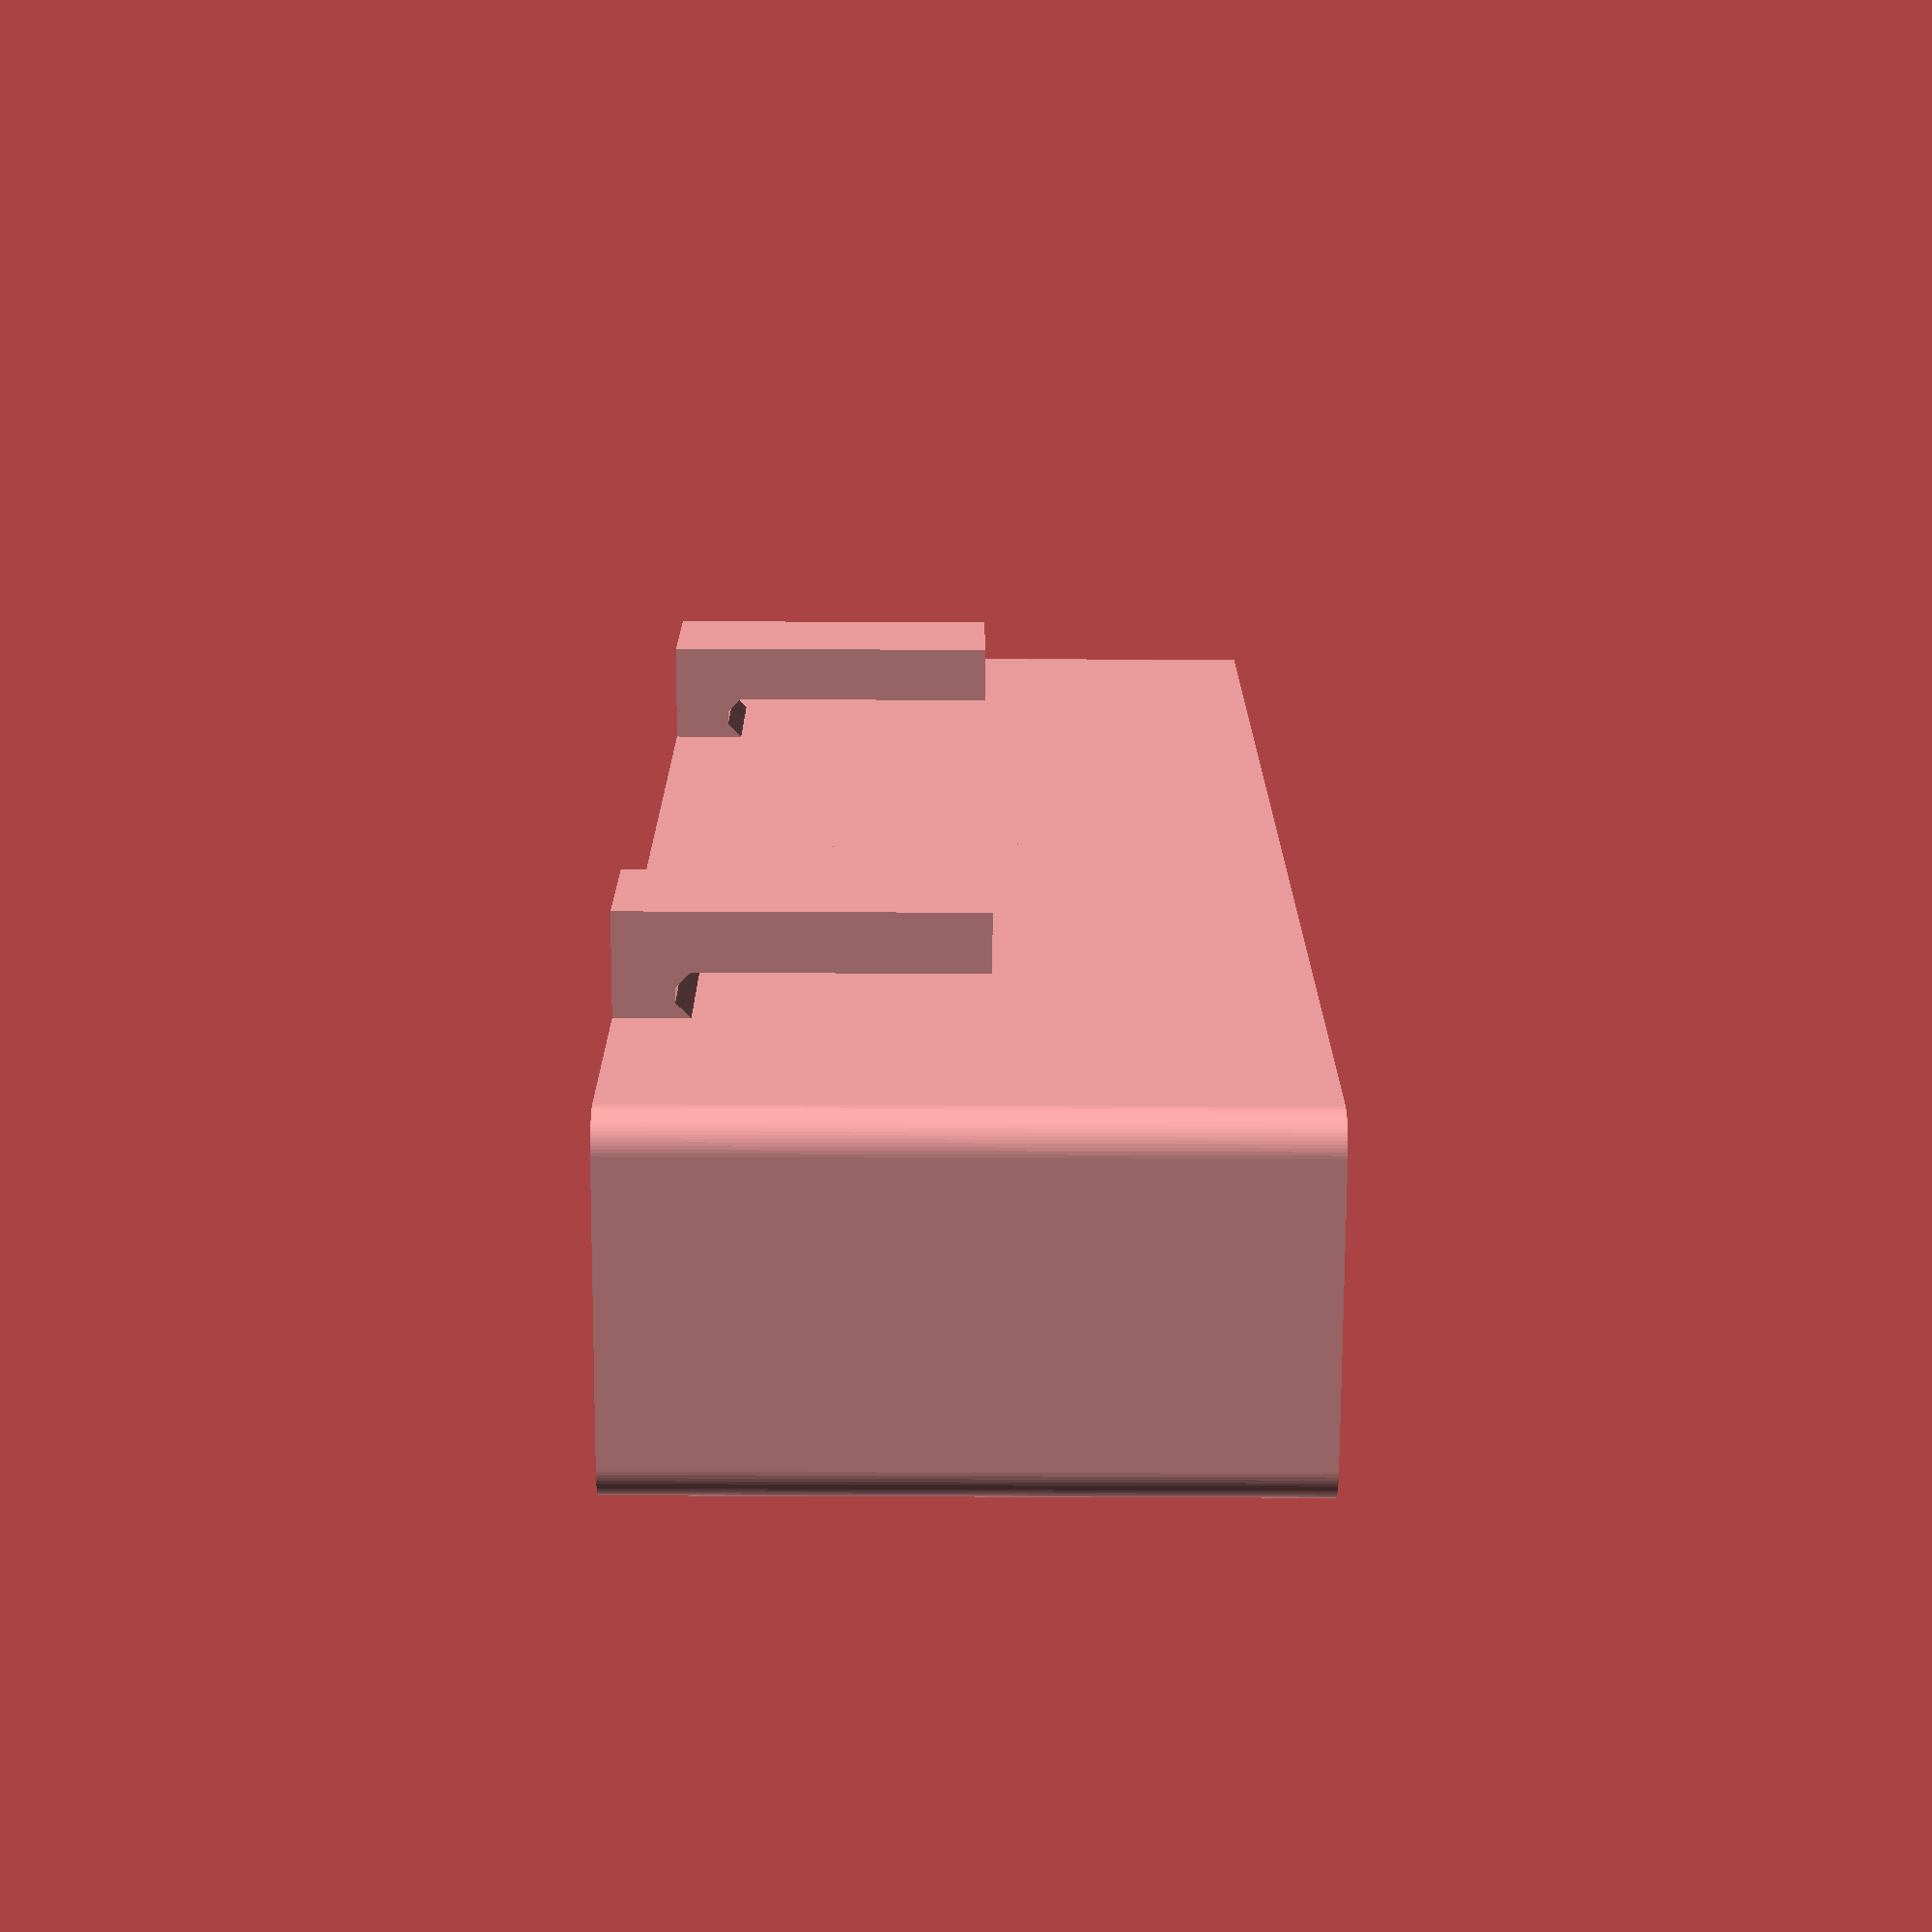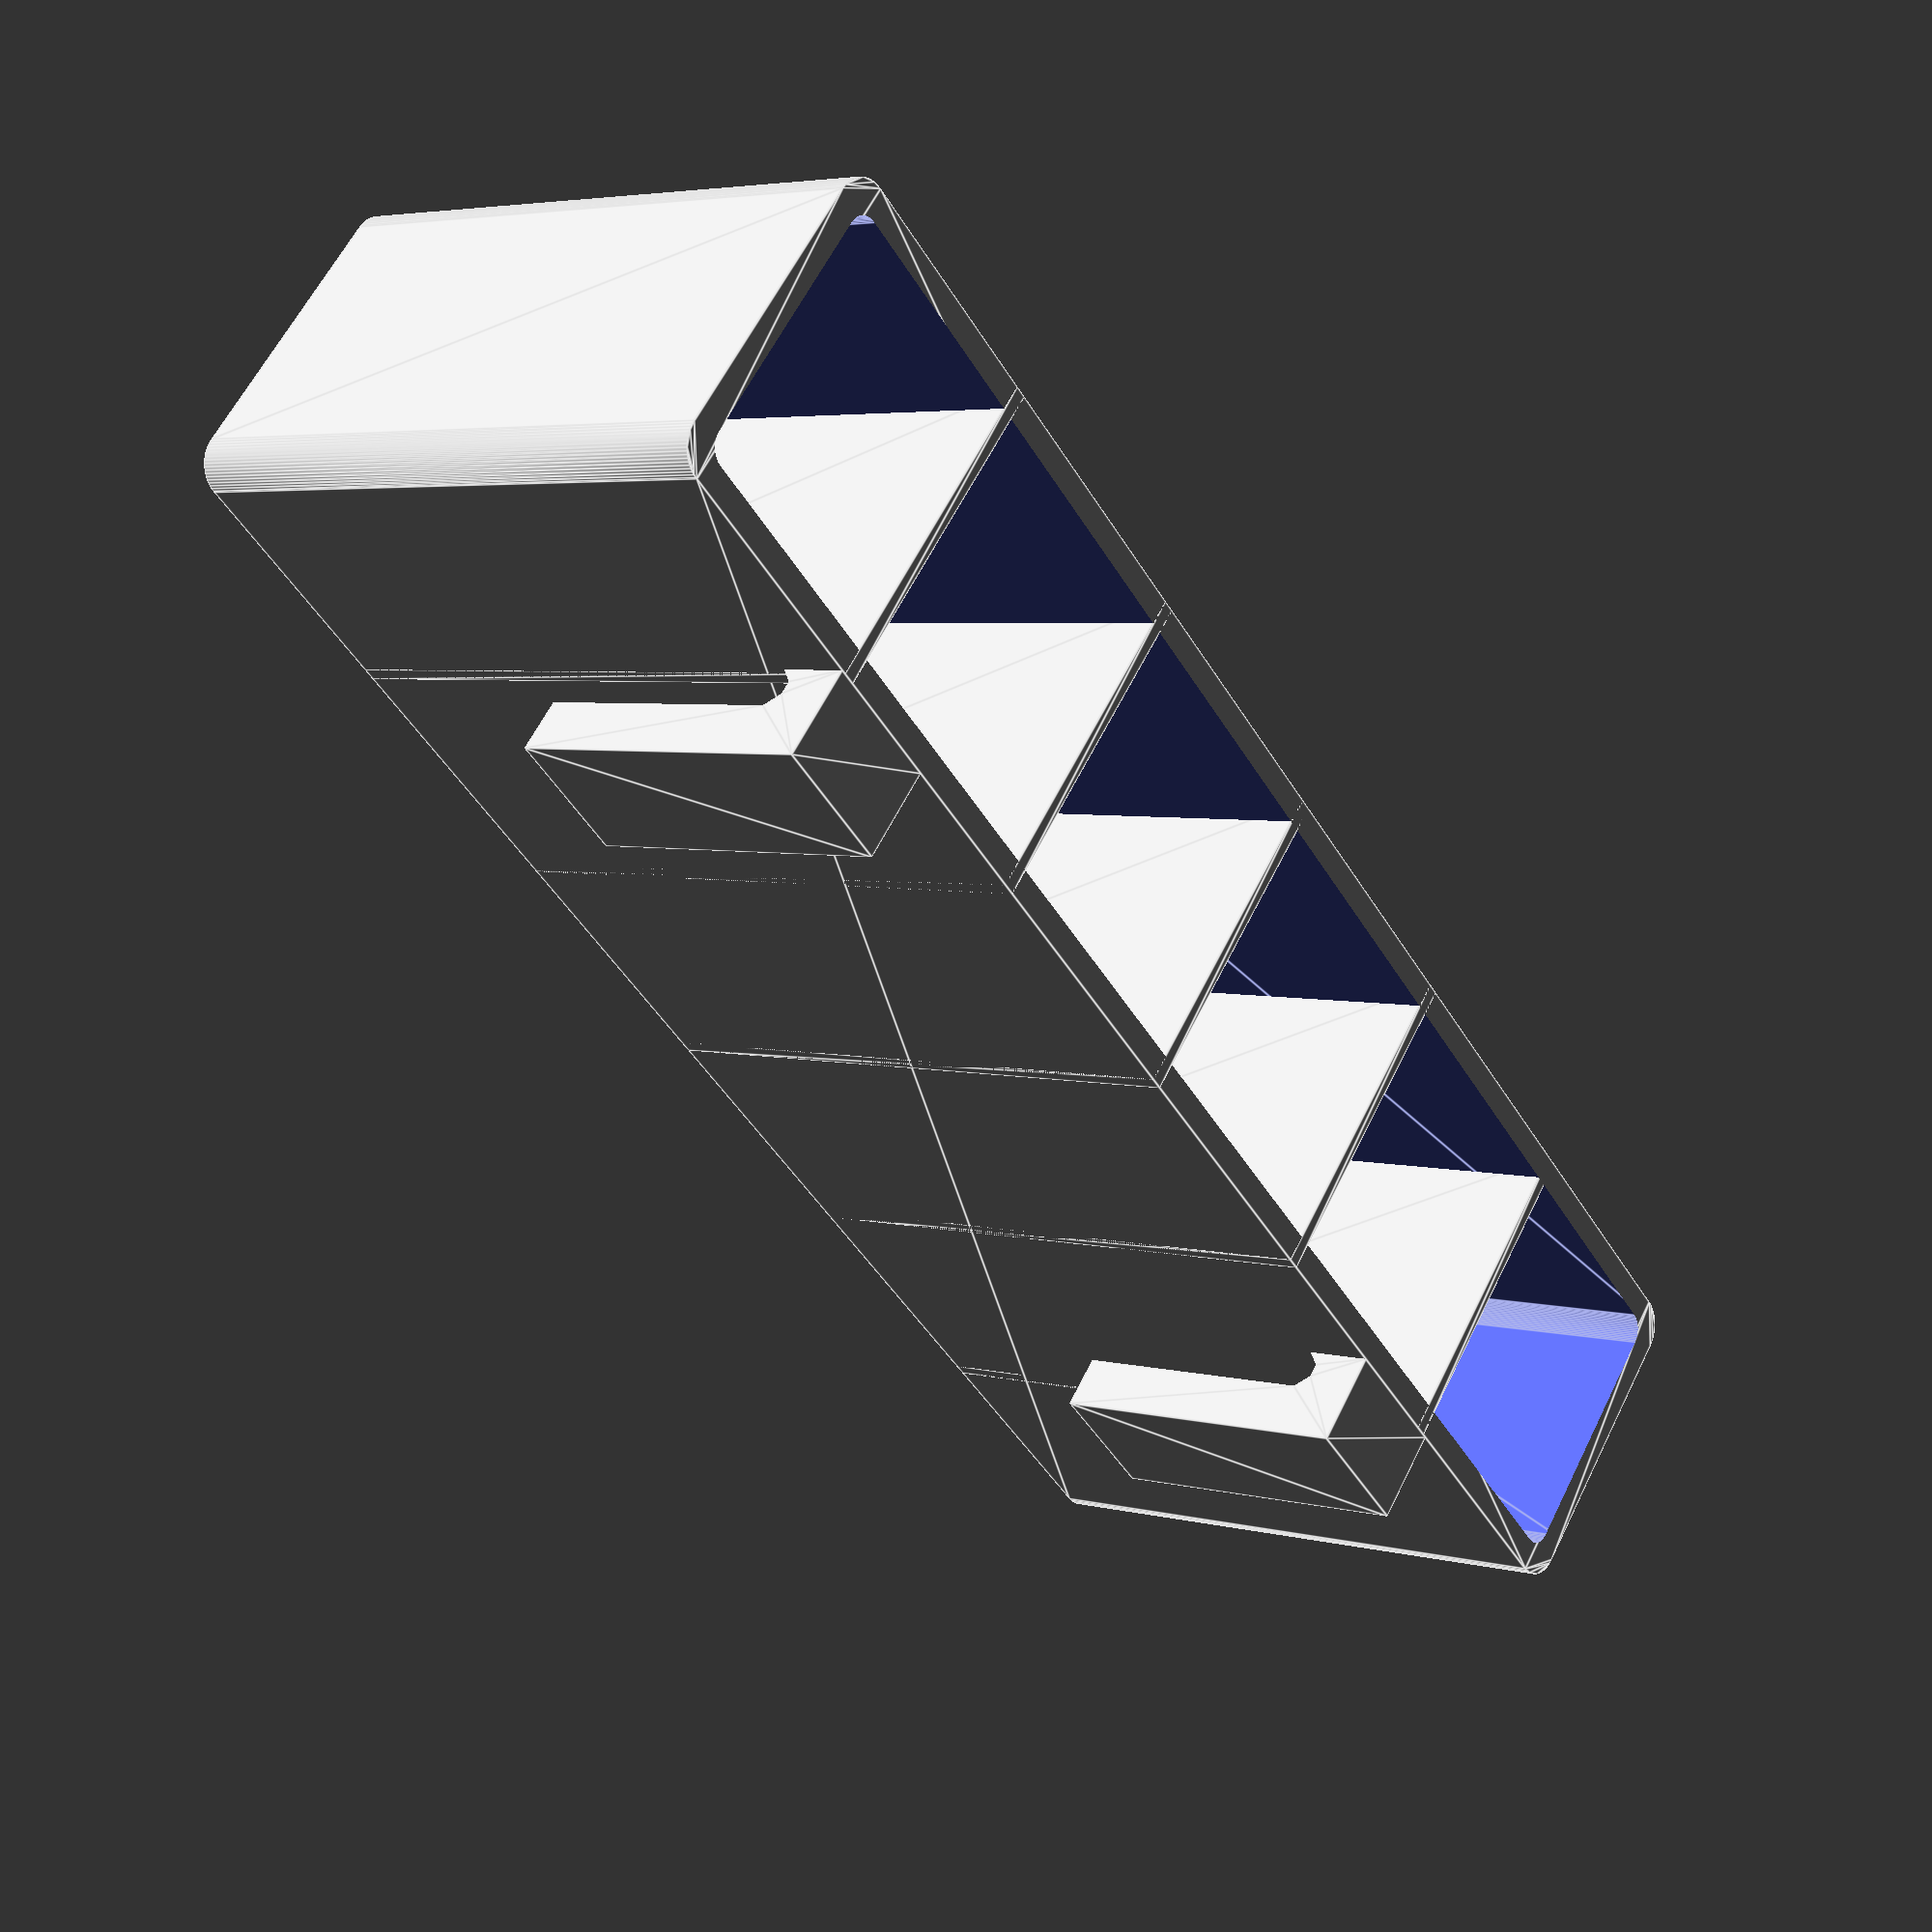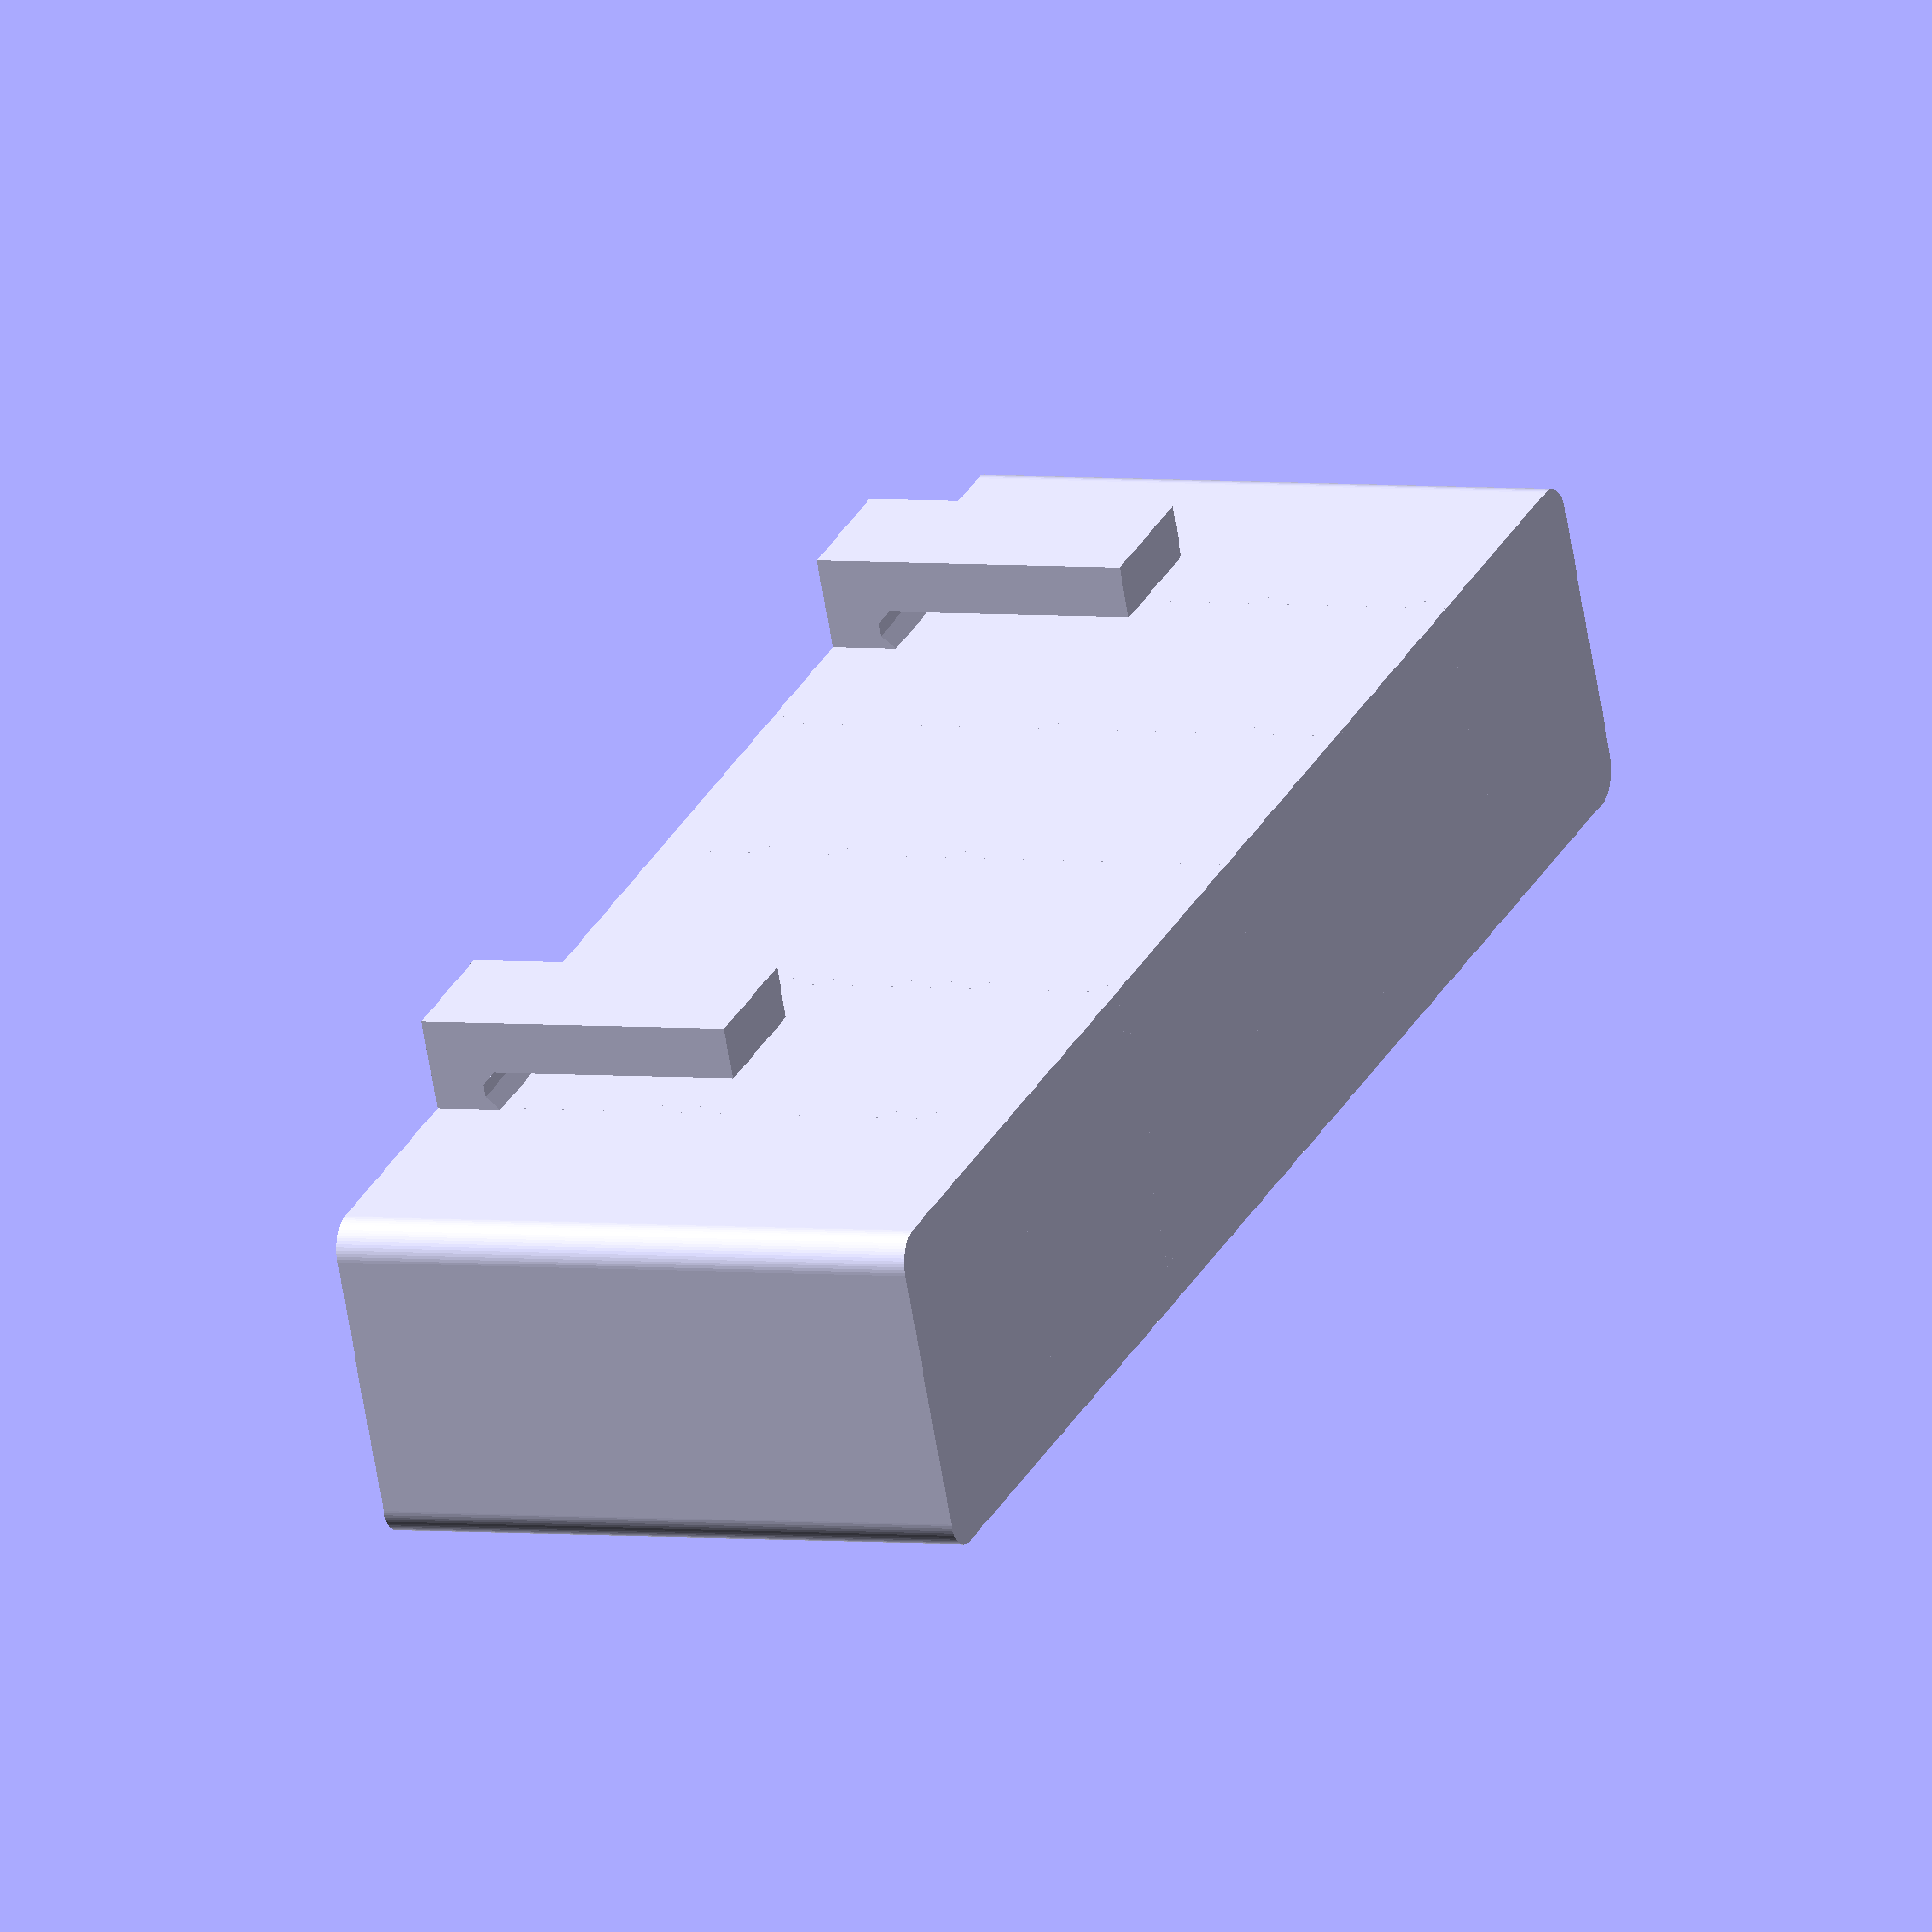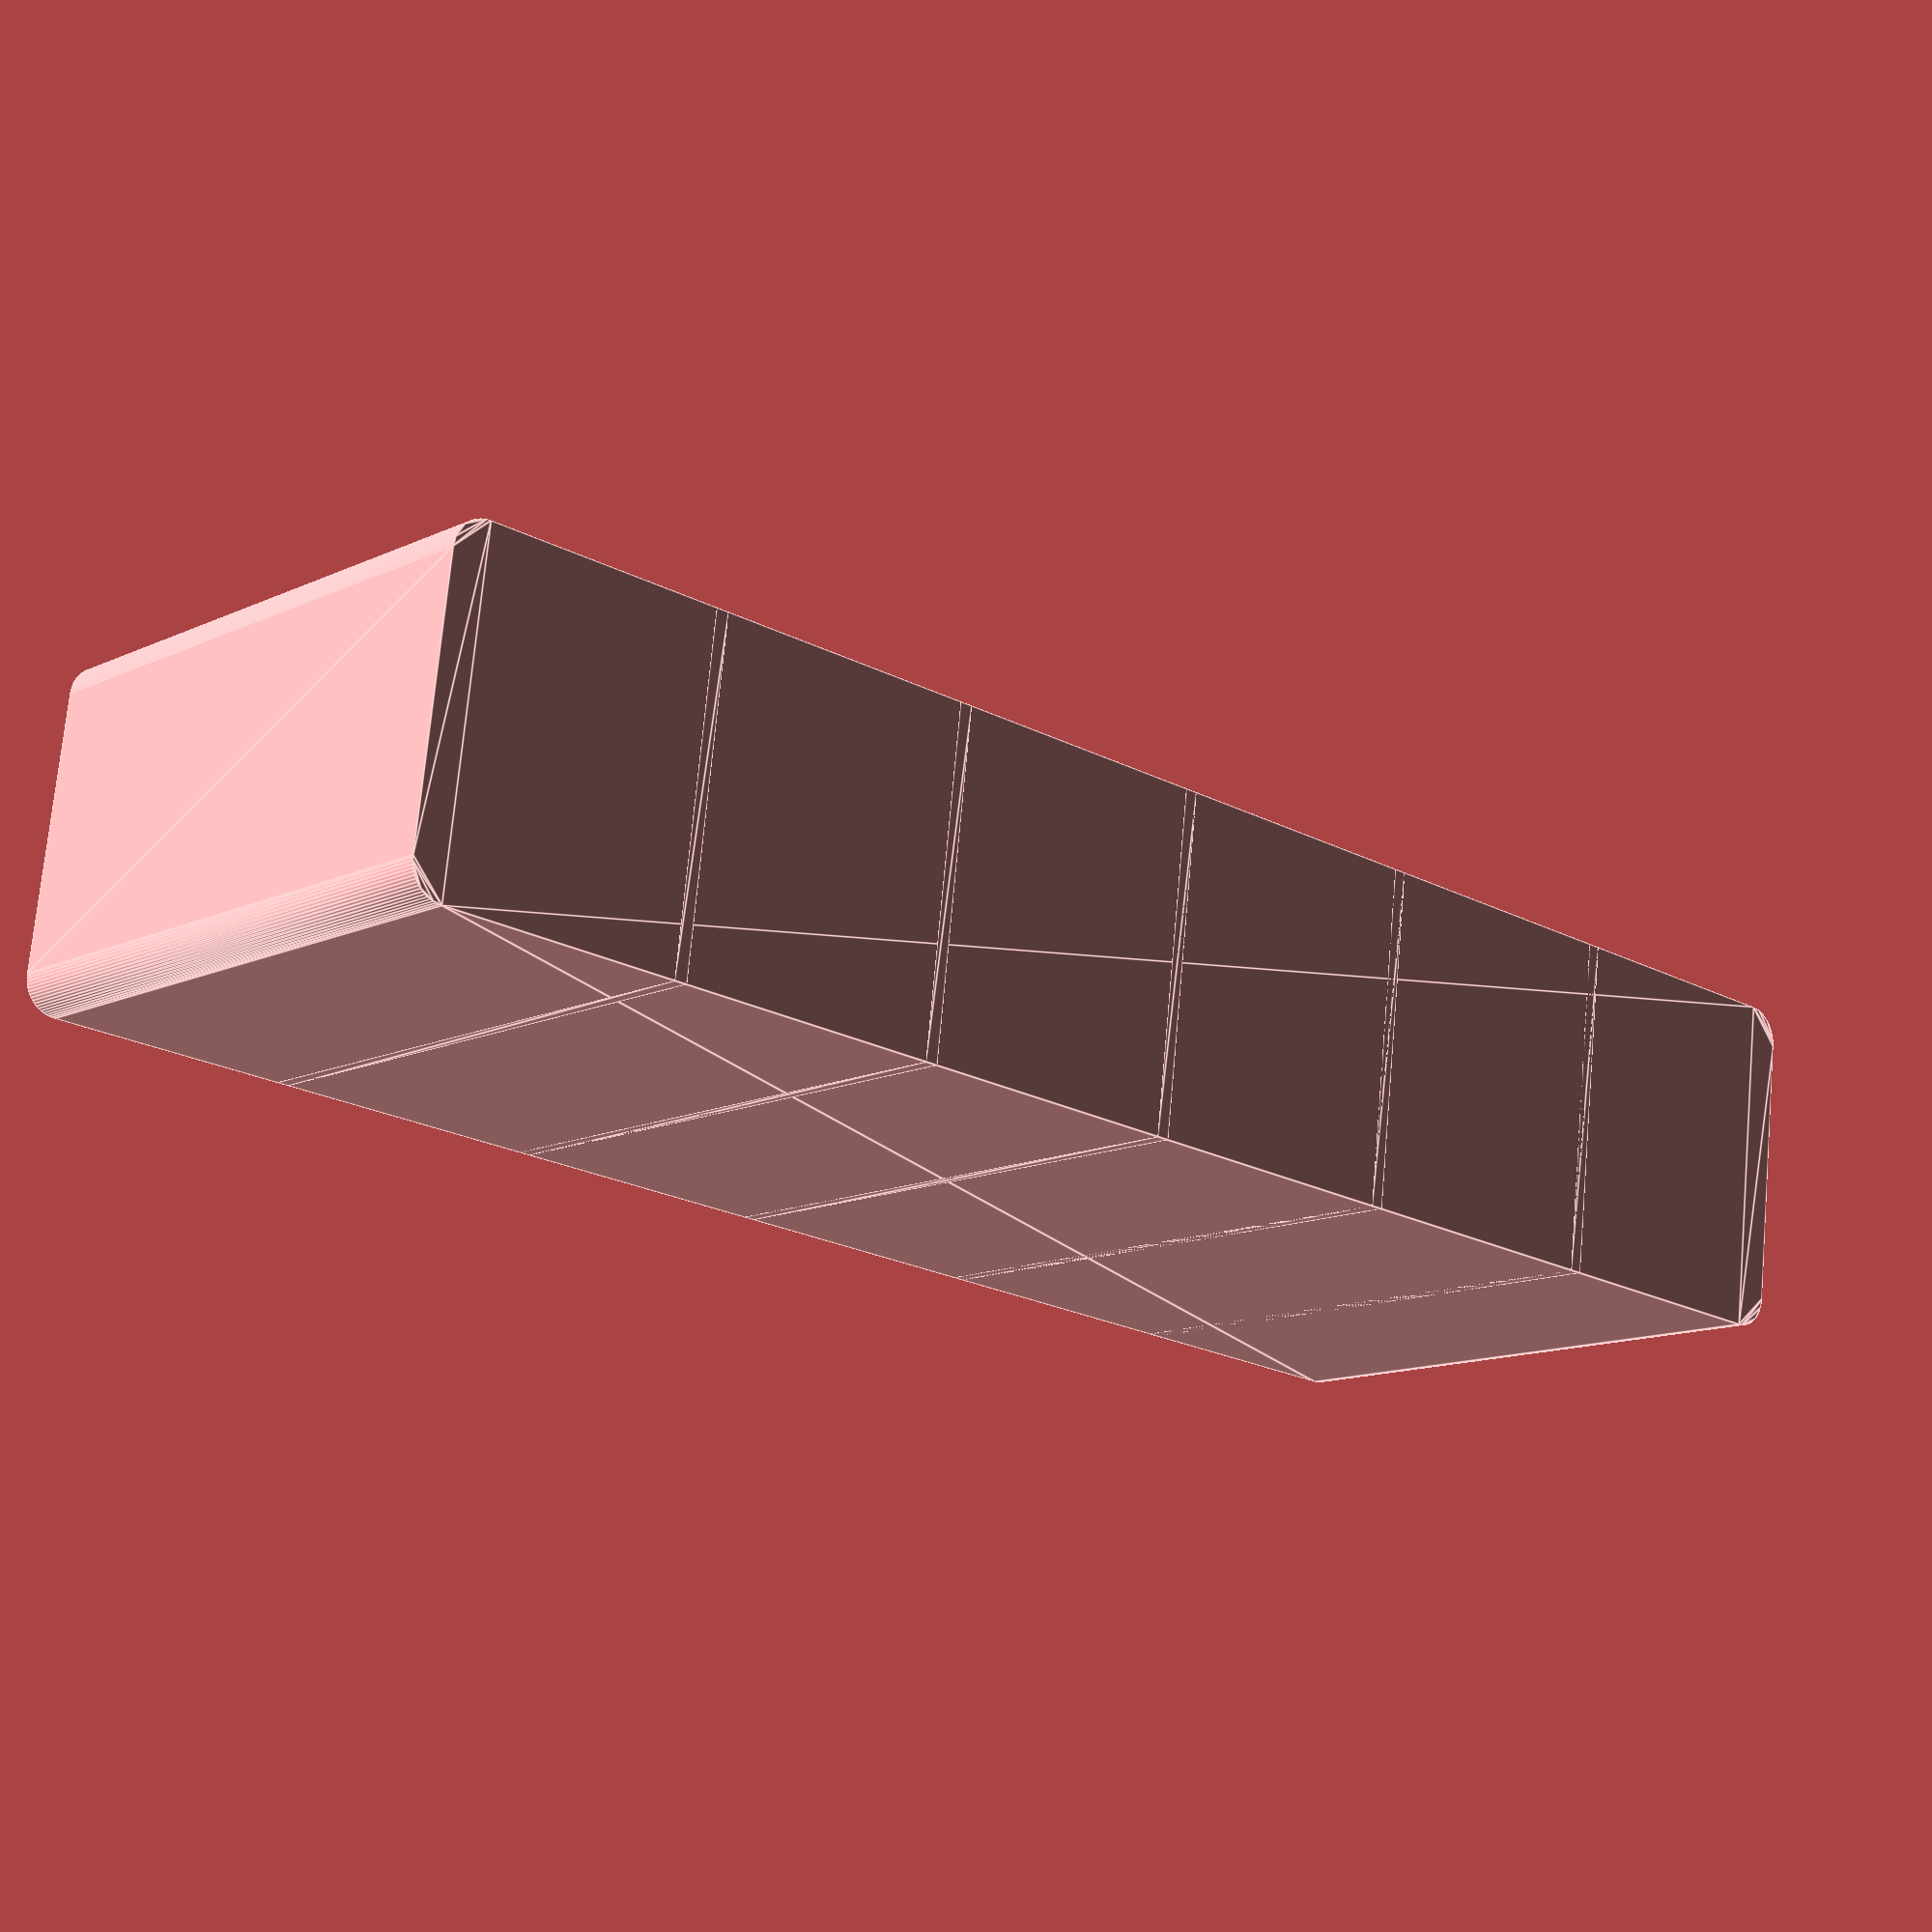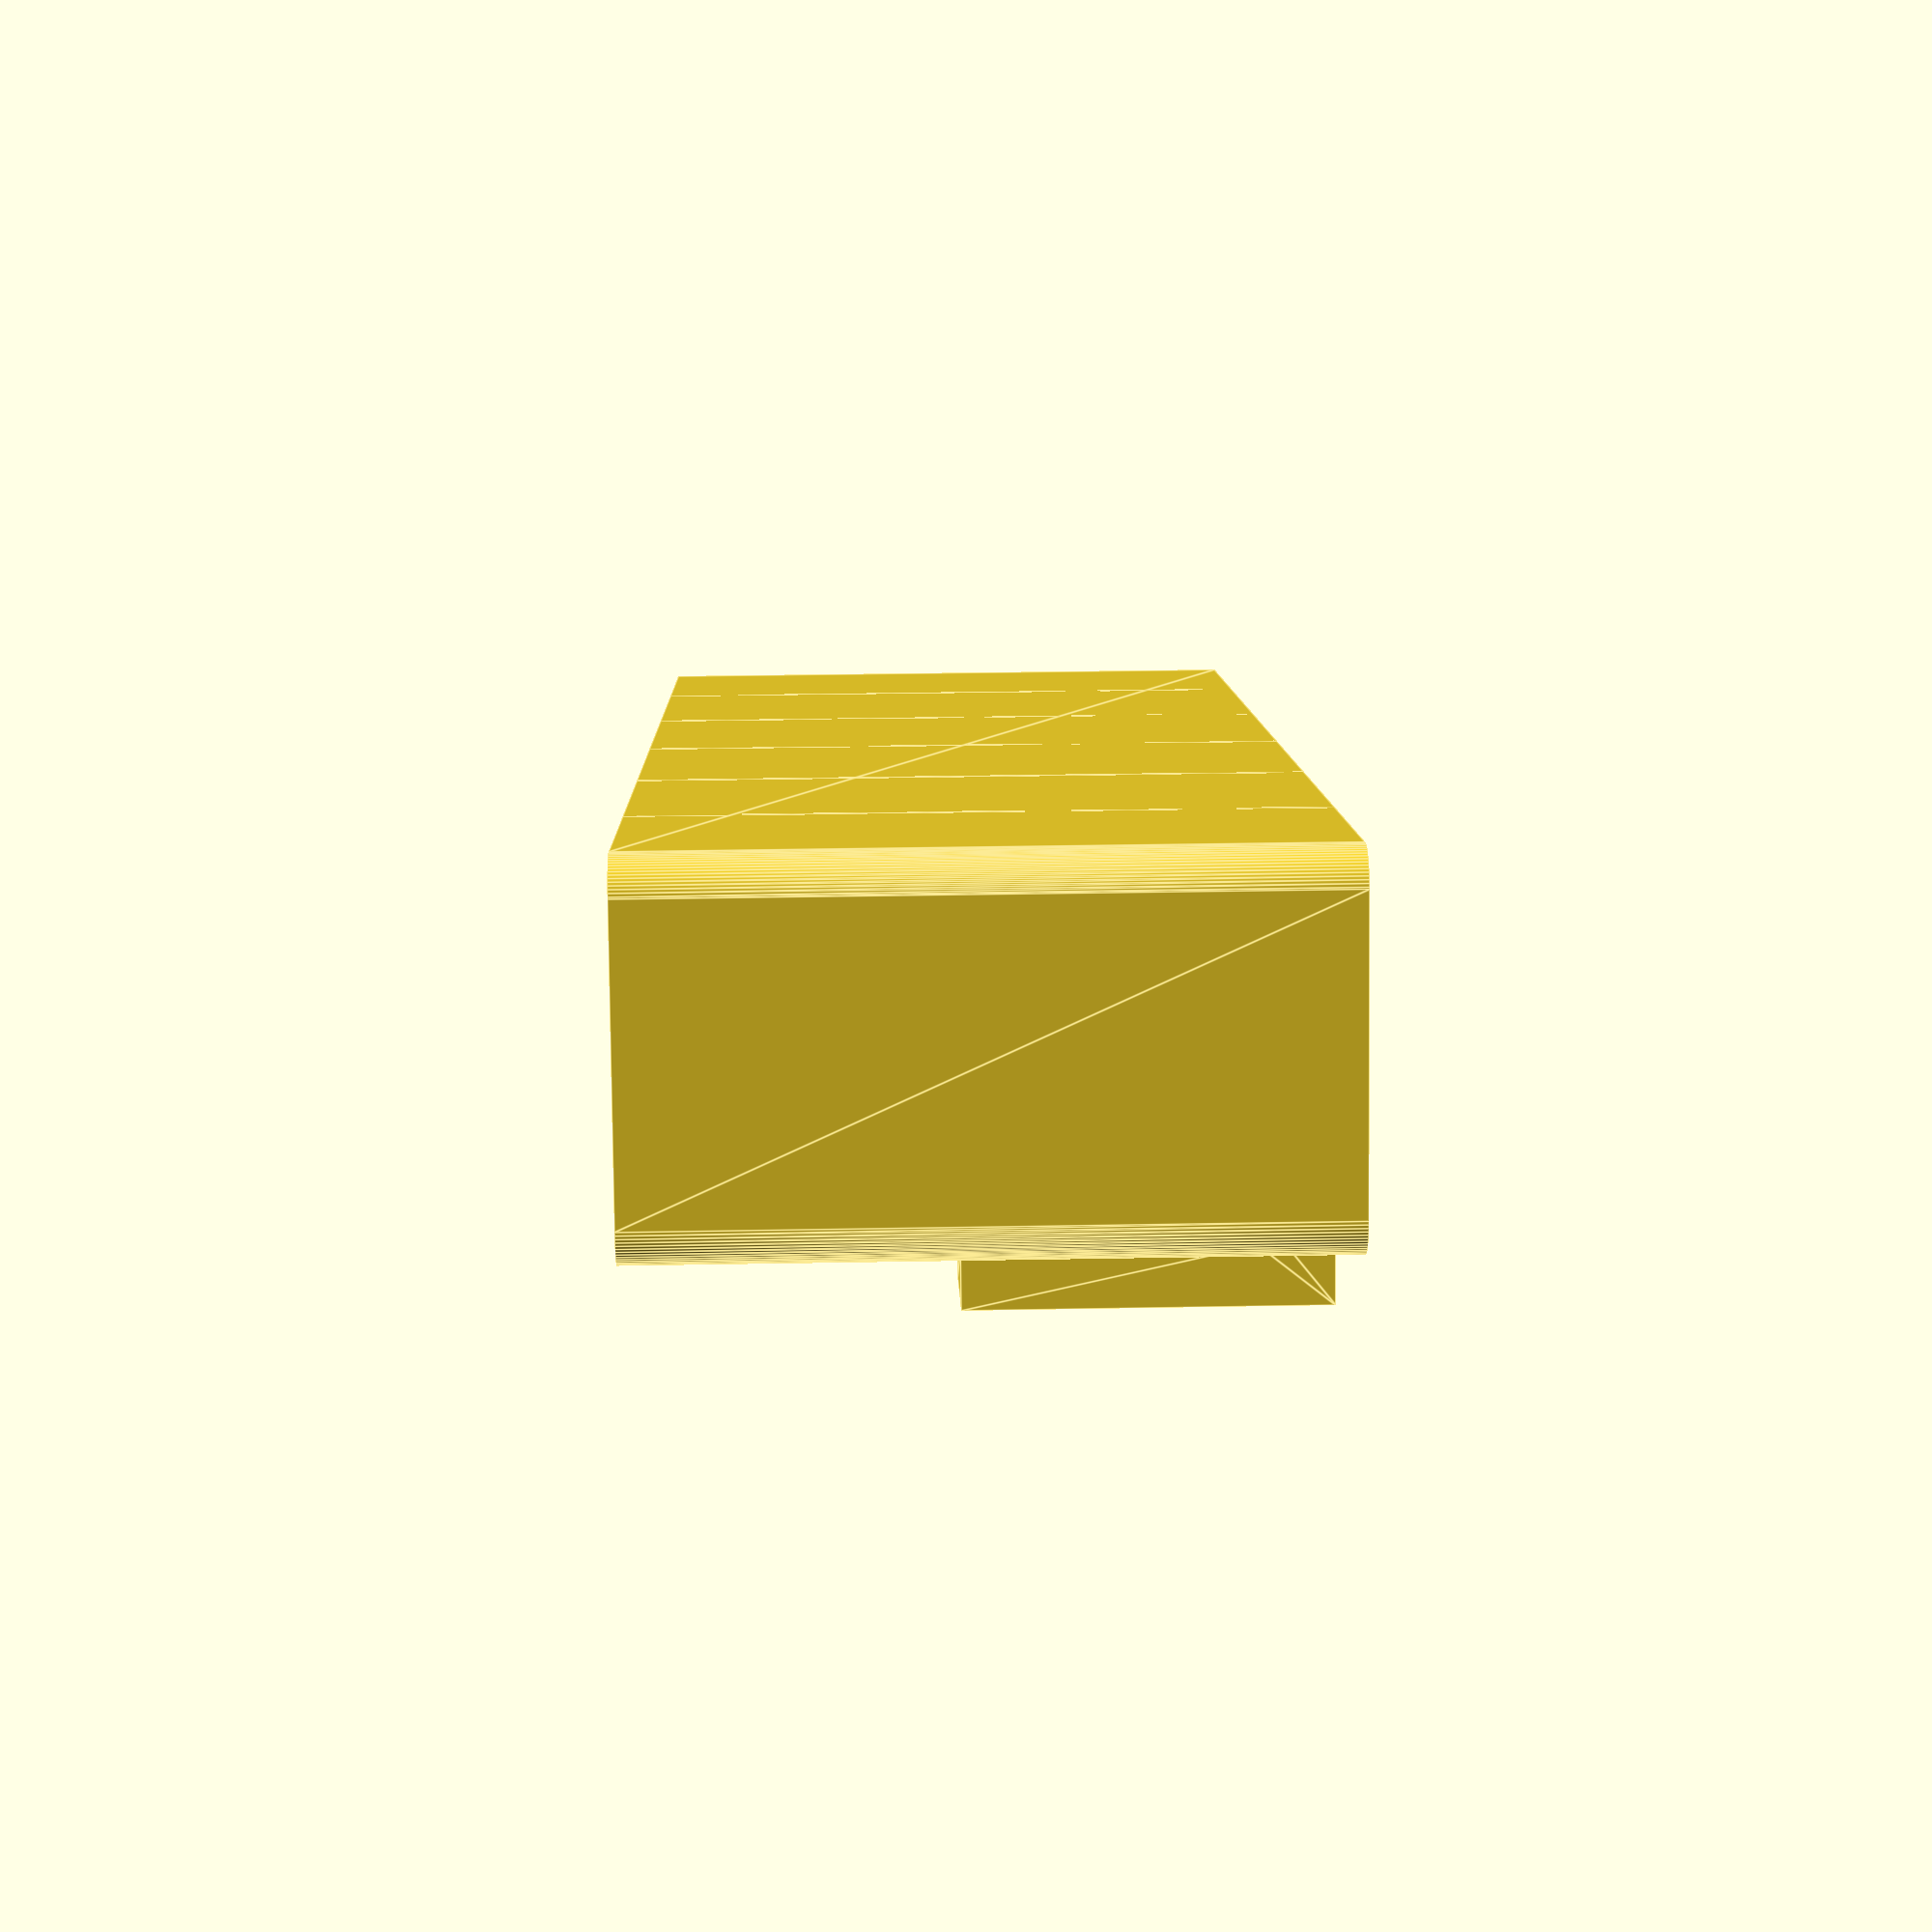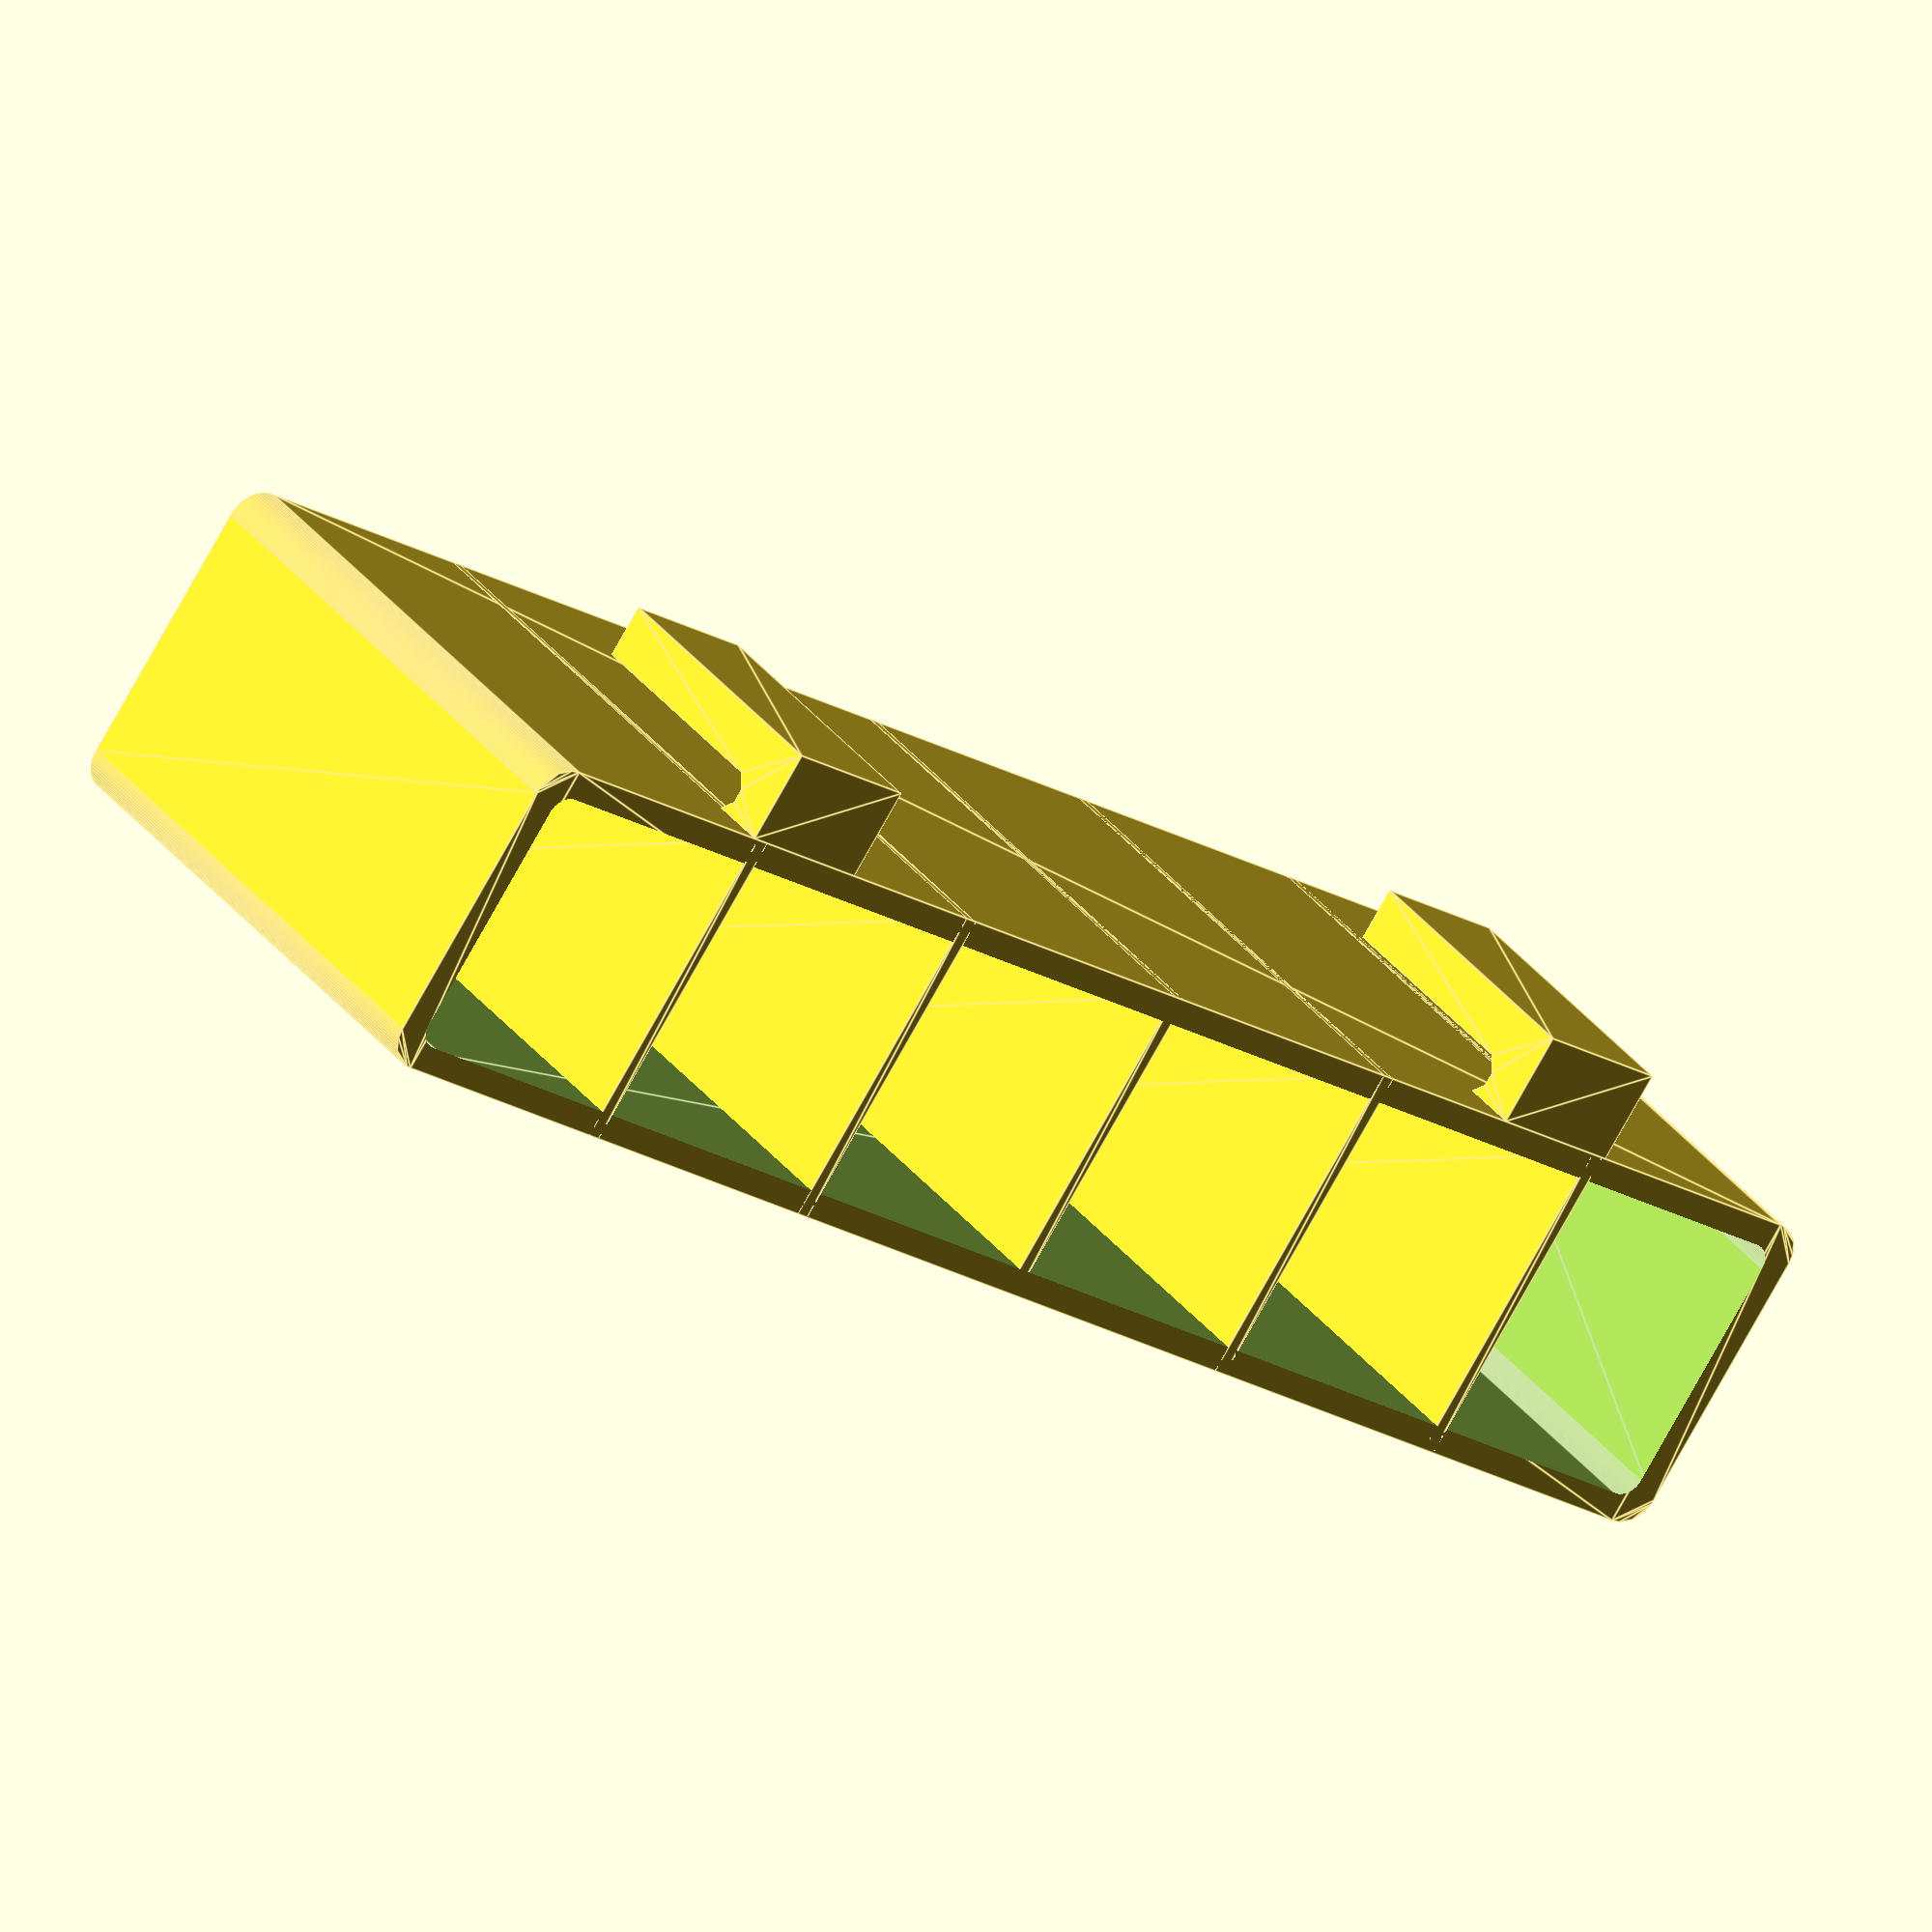
<openscad>
$fn = 70;

// Variables {{{

width = 250;
height = 50;
depth = 90;
r = 5;

thickness = 2;

hook_inner_size = 6;
hook_thickness = 8;
hook_nail_length = 40;
hook_width = 20;
hook_inner_r = 2;
hook_distance = 130;

cells = 6;

// }}}

// Utils {{{

module fillet2d(r, d = 0)
{
    offset(r = r - d) offset(delta = -r) children(0);
}

// }}}

// Core {{{

module box()
{
    difference()
    {

        linear_extrude(height = depth)
        {
            fillet2d(r = 5, d = 0)
            {
                square([ width, height ], center = true);
            }
        }

        translate([ 0, 0, thickness ])
        {
            linear_extrude(height = depth)
            {
                fillet2d(r = 5, d = thickness)
                {
                    square([ width - thickness * 2, height - thickness * 2 ], center = true);
                }
            }
        }
    }
}

module hook()
{
    r = hook_inner_r;

    translate([ 0, height / 2, depth - hook_nail_length - hook_thickness ])
    {
        rotate([ 0, -90, 0 ])
        {
            linear_extrude(height = hook_width, center = true)
            {
                translate([ hook_nail_length - r, hook_inner_size - r ])
                {
                    polygon([
                        [ r, r ],
                        [ r, 0 ],
                        [ 0, r ],
                    ]);
                }

                translate([ hook_nail_length - r, 0 ])
                {
                    polygon([
                        [ r, r ],
                        [ r, 0 ],
                        [ 0, 0 ],
                    ]);
                }

                translate([ hook_nail_length, 0 ])
                {
                    square([ hook_thickness, hook_inner_size + hook_thickness ]);
                }

                translate([ 0, hook_inner_size ])
                {
                    square([ hook_nail_length, hook_thickness ]);
                }
            }
        }
    }
}

module hooks()
{
    translate([ hook_distance / 2 + hook_width / 2, 0, 0 ])
    {
        hook();
    }

    translate([ -(hook_distance / 2 + hook_width / 2), 0, 0 ])
    {
        hook();
    }
}

module separator()
{
    linear_extrude(height = depth)
    {
        square([ thickness, height ], center = true);
    }
}

module separators()
{
    translate([ -width / 2, 0, 0 ])
    {
        for (i = [1:cells - 1])
        {
            translate([ i * width / cells, 0, 0 ])
            {
                separator();
            }
        }
    }
}

// }}}

box();
hooks();
separators();

</openscad>
<views>
elev=46.1 azim=62.5 roll=89.7 proj=p view=wireframe
elev=356.0 azim=221.9 roll=311.1 proj=p view=edges
elev=176.9 azim=203.5 roll=65.5 proj=o view=wireframe
elev=192.2 azim=173.1 roll=41.1 proj=p view=edges
elev=148.6 azim=23.0 roll=271.5 proj=p view=edges
elev=149.2 azim=214.0 roll=209.4 proj=o view=edges
</views>
